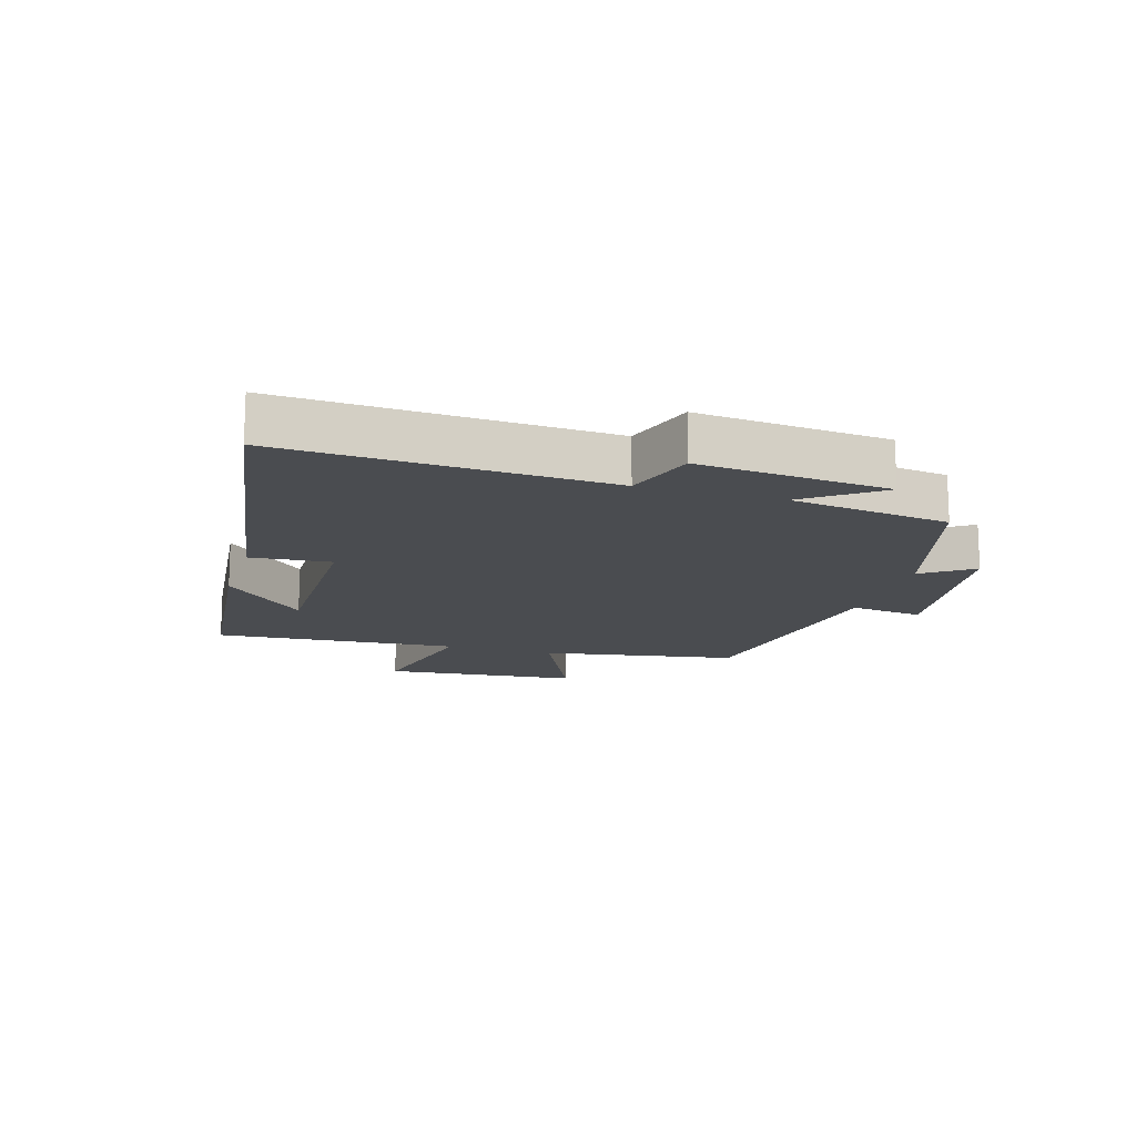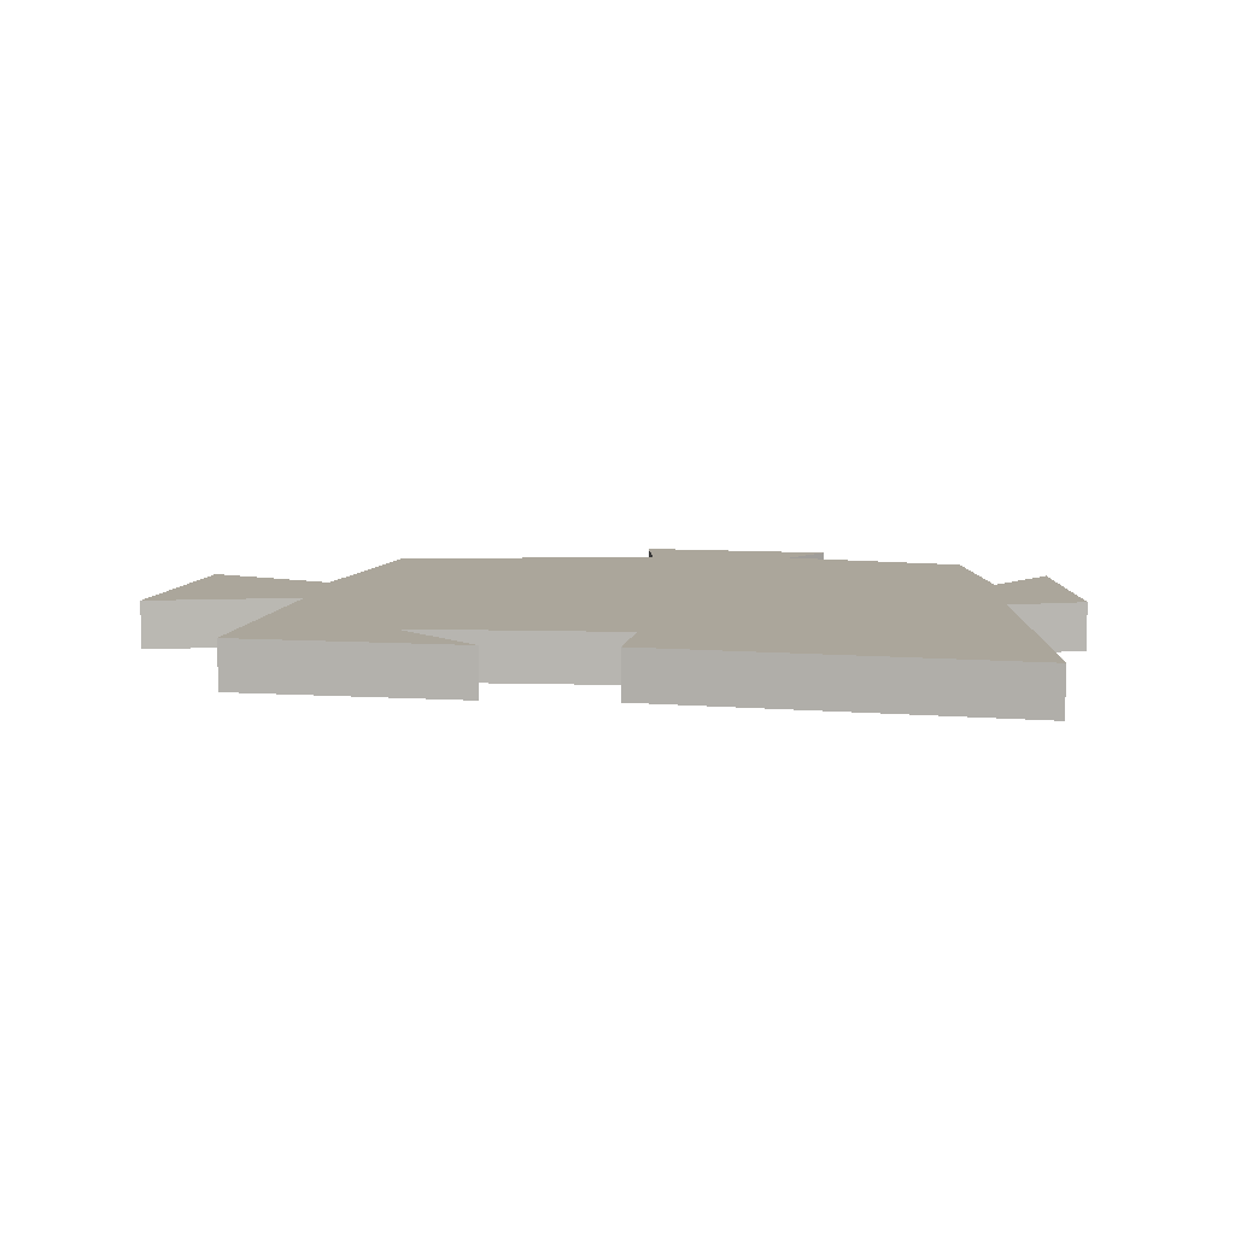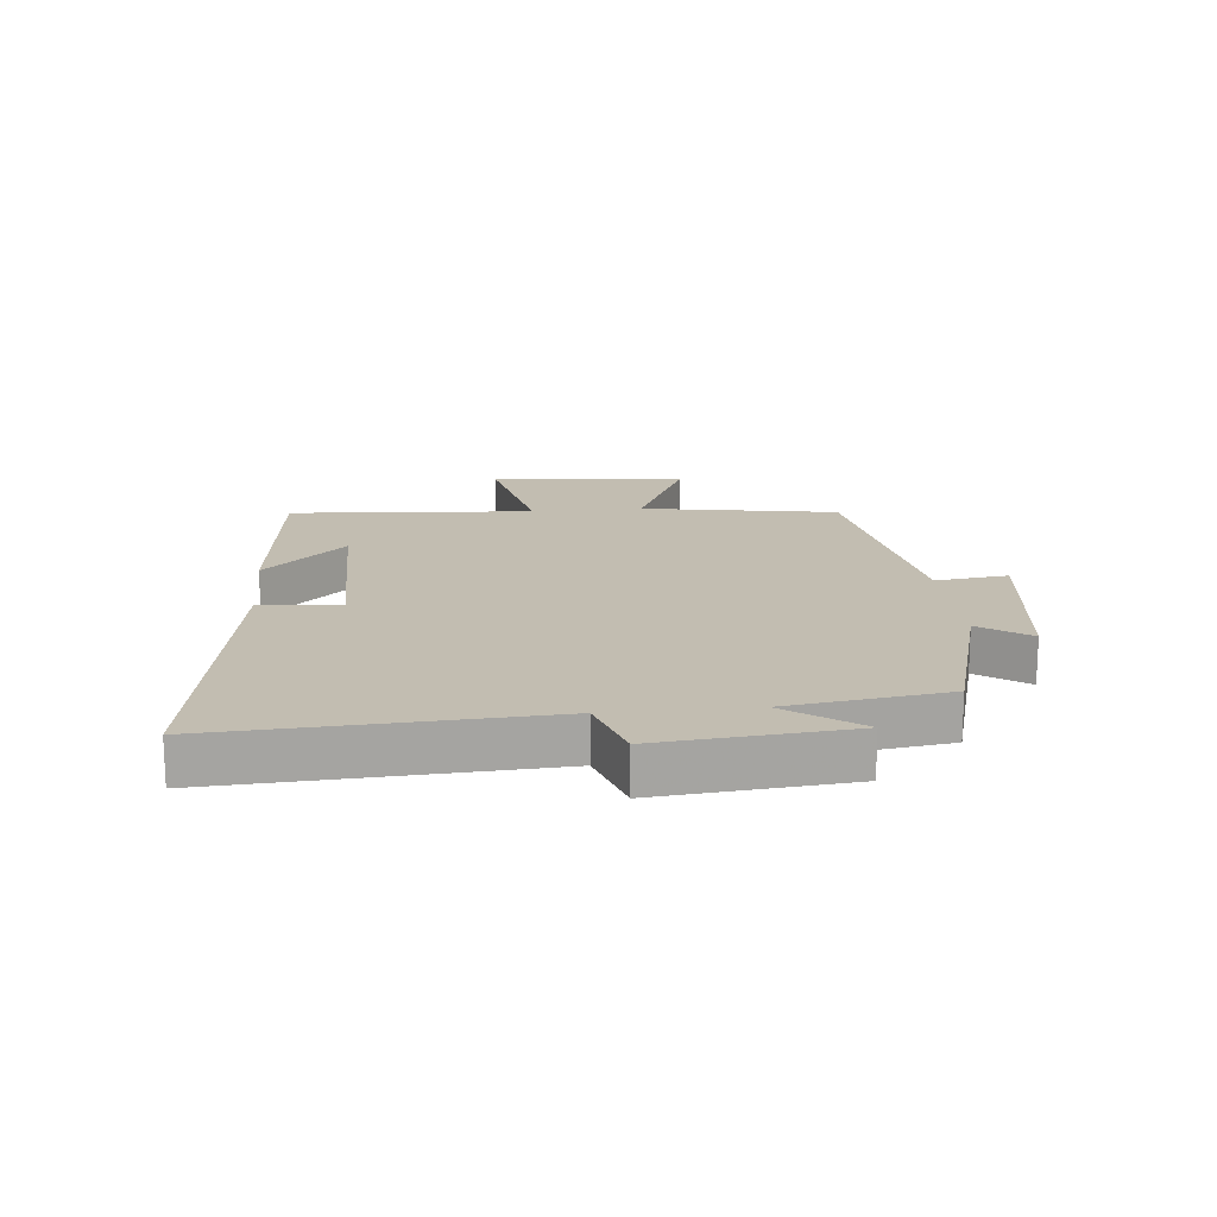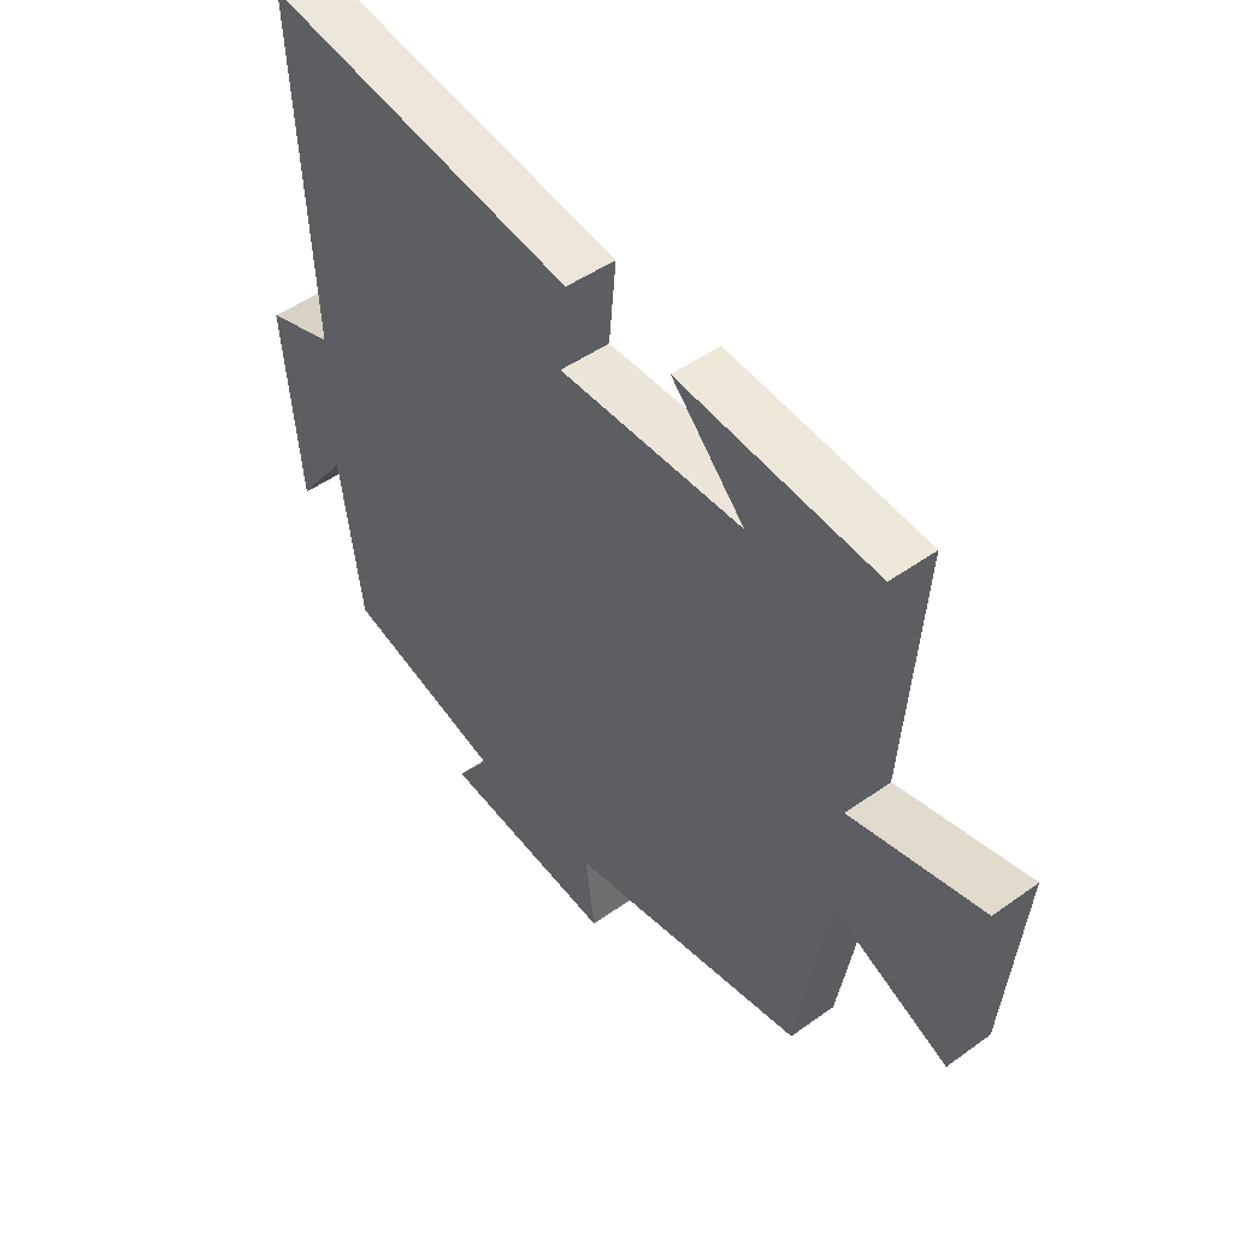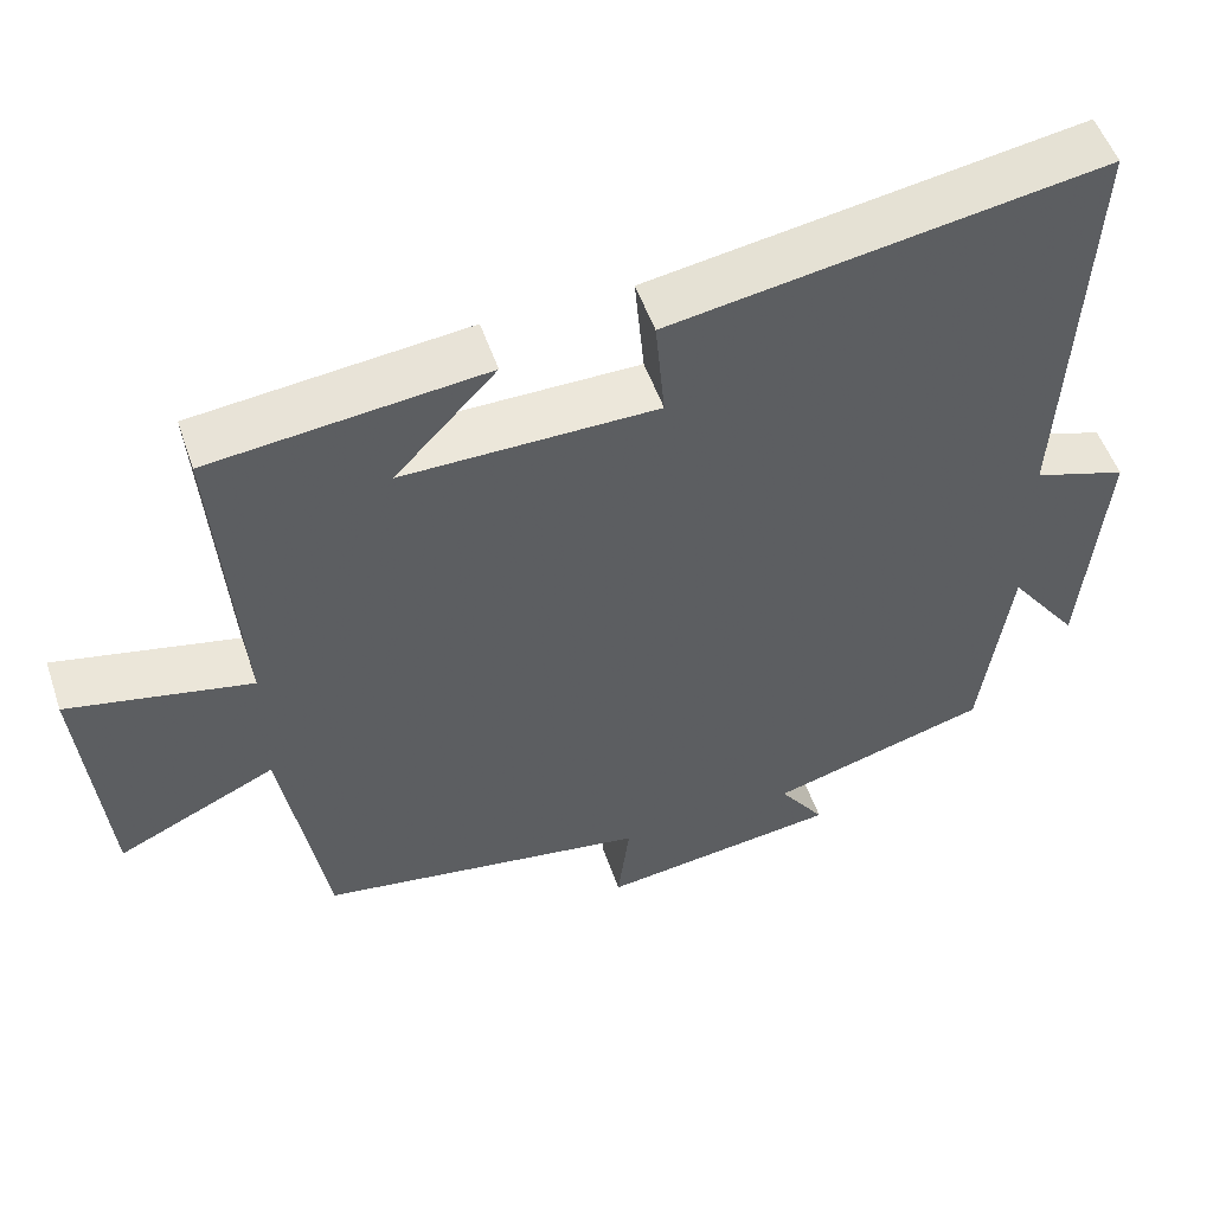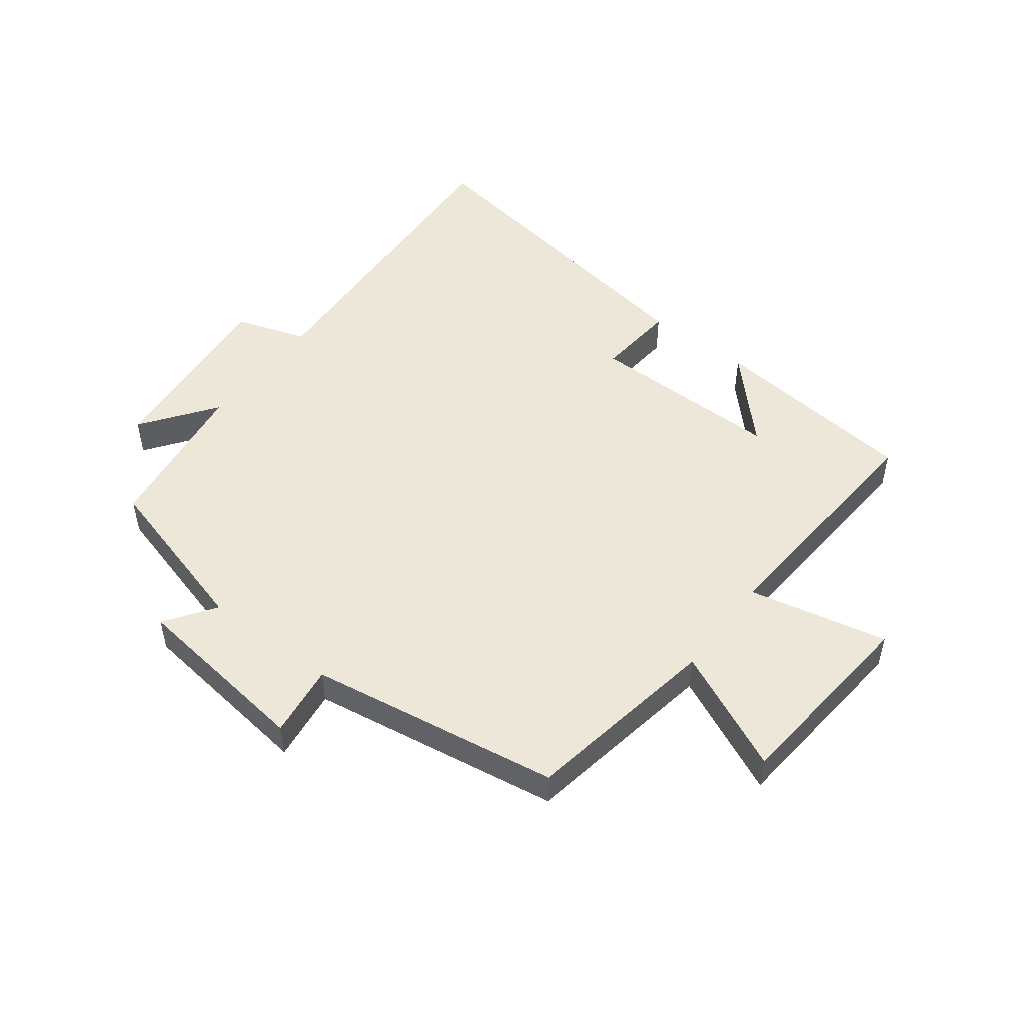
<metadata>
{"format":"obj","ext":"obj","renderer":"f3d","projection":"perspective","resolution":1024,"background":"white","views":[{"elev":-15.0,"azim":73.2,"up":"+Y"},{"elev":7.9,"azim":4.5,"up":"+Y"},{"elev":17.0,"azim":84.3,"up":"+Y"},{"elev":47.7,"azim":-128.9,"up":"+Z"},{"elev":52.5,"azim":-18.7,"up":"+Z"},{"elev":50.2,"azim":-142.8,"up":"+Y"}]}
</metadata>
<code>
v 0.464 0.07 -0.423
v 0.191 0.07 -0.5
v 0.248 0.07 -0.581
v -0.05 0.07 -0.619
v -0.035 0.07 -0.5
v -0.445 0.07 -0.435
v -0.5 0.07 -0.115
v -0.697 0.07 -0.206
v -0.727 0.07 0.114
v -0.5 0.07 0.065
v -0.529 0.07 0.464
v -0.189 0.07 0.5
v -0.315 0.07 0.367
v 0.001 0.07 0.369
v -0.011 0.07 0.5
v 0.527 0.07 0.586
v 0.5 0.07 0.062
v 0.616 0.07 0.024
v 0.588 0.07 -0.284
v 0.5 0.07 -0.164
v 0.464 0 -0.423
v 0.191 0 -0.5
v 0.248 0 -0.581
v -0.05 0 -0.619
v -0.035 0 -0.5
v -0.445 0 -0.435
v -0.5 0 -0.115
v -0.697 0 -0.206
v -0.727 0 0.114
v -0.5 0 0.065
v -0.529 0 0.464
v -0.189 0 0.5
v -0.315 0 0.367
v 0.001 0 0.369
v -0.011 0 0.5
v 0.527 0 0.586
v 0.5 0 0.062
v 0.616 0 0.024
v 0.588 0 -0.284
v 0.5 0 -0.164
f 17 18 19 20
f 17 20 1 2
f 14 15 16 17
f 13 14 17 2
f 11 12 13
f 10 11 13 2
f 7 8 9 10
f 5 6 7 10
f 5 10 2 3
f 3 4 5
f 40 39 38 37
f 22 21 40 37
f 37 36 35 34
f 22 37 34 33
f 33 32 31
f 22 33 31 30
f 30 29 28 27
f 30 27 26 25
f 23 22 30 25
f 25 24 23
f 1 21 22 2
f 2 22 23 3
f 3 23 24 4
f 4 24 25 5
f 5 25 26 6
f 6 26 27 7
f 7 27 28 8
f 8 28 29 9
f 9 29 30 10
f 10 30 31 11
f 11 31 32 12
f 12 32 33 13
f 13 33 34 14
f 14 34 35 15
f 15 35 36 16
f 16 36 37 17
f 17 37 38 18
f 18 38 39 19
f 19 39 40 20
f 20 40 21 1

</code>
